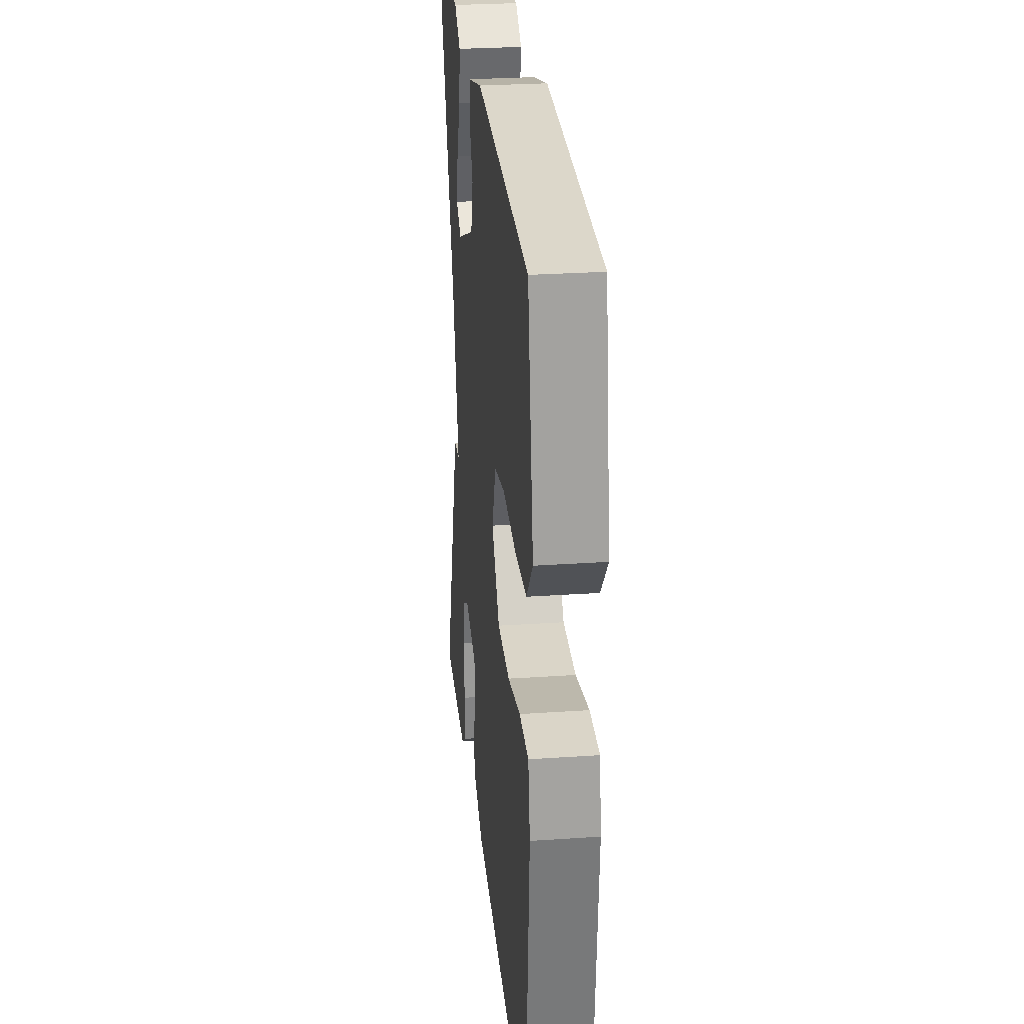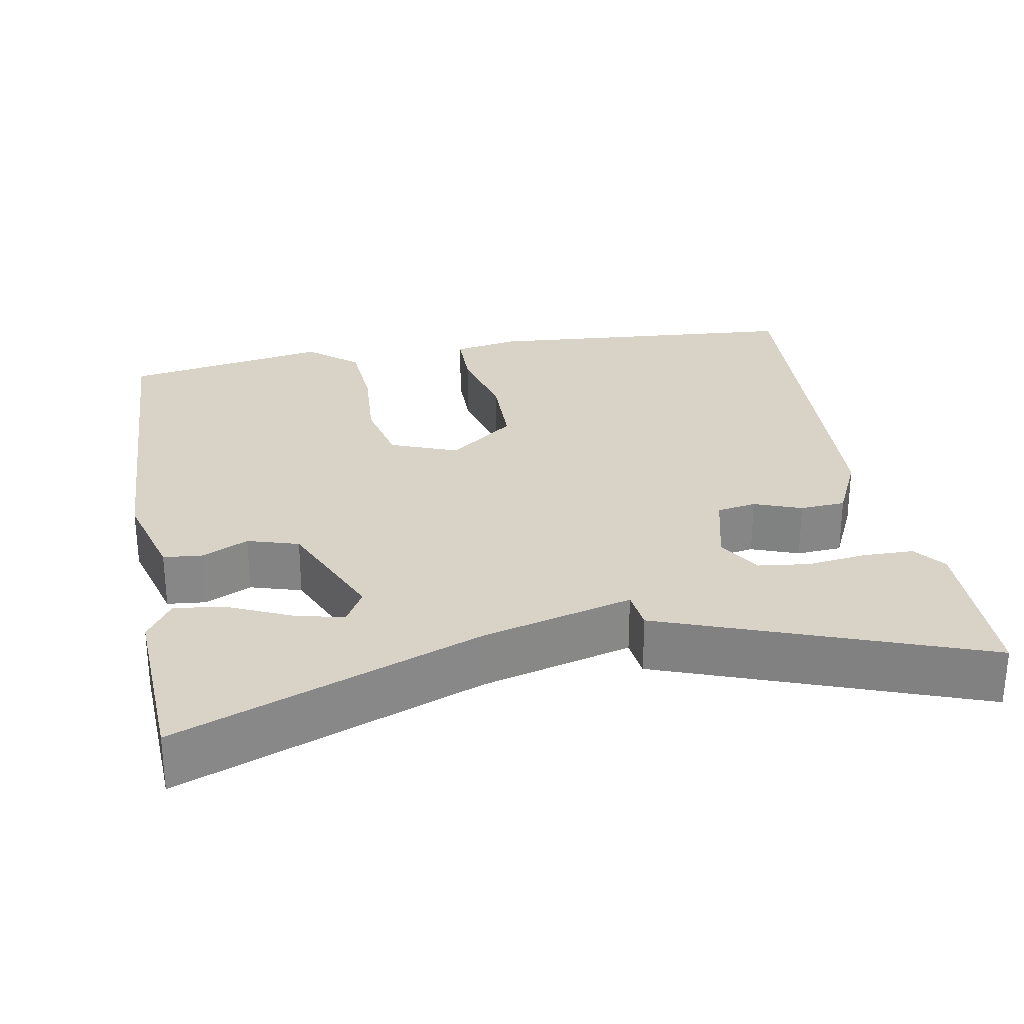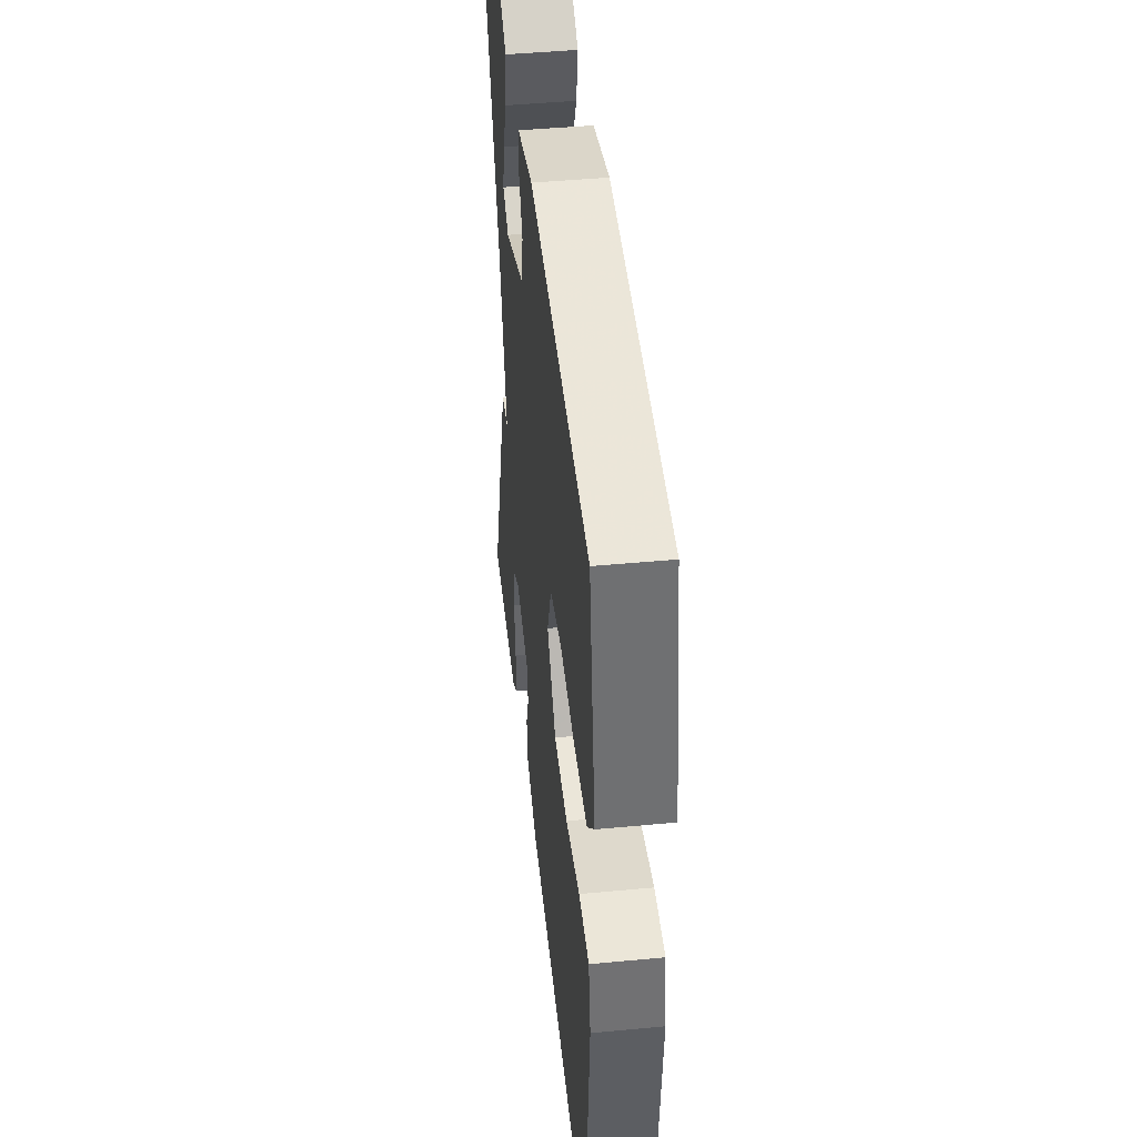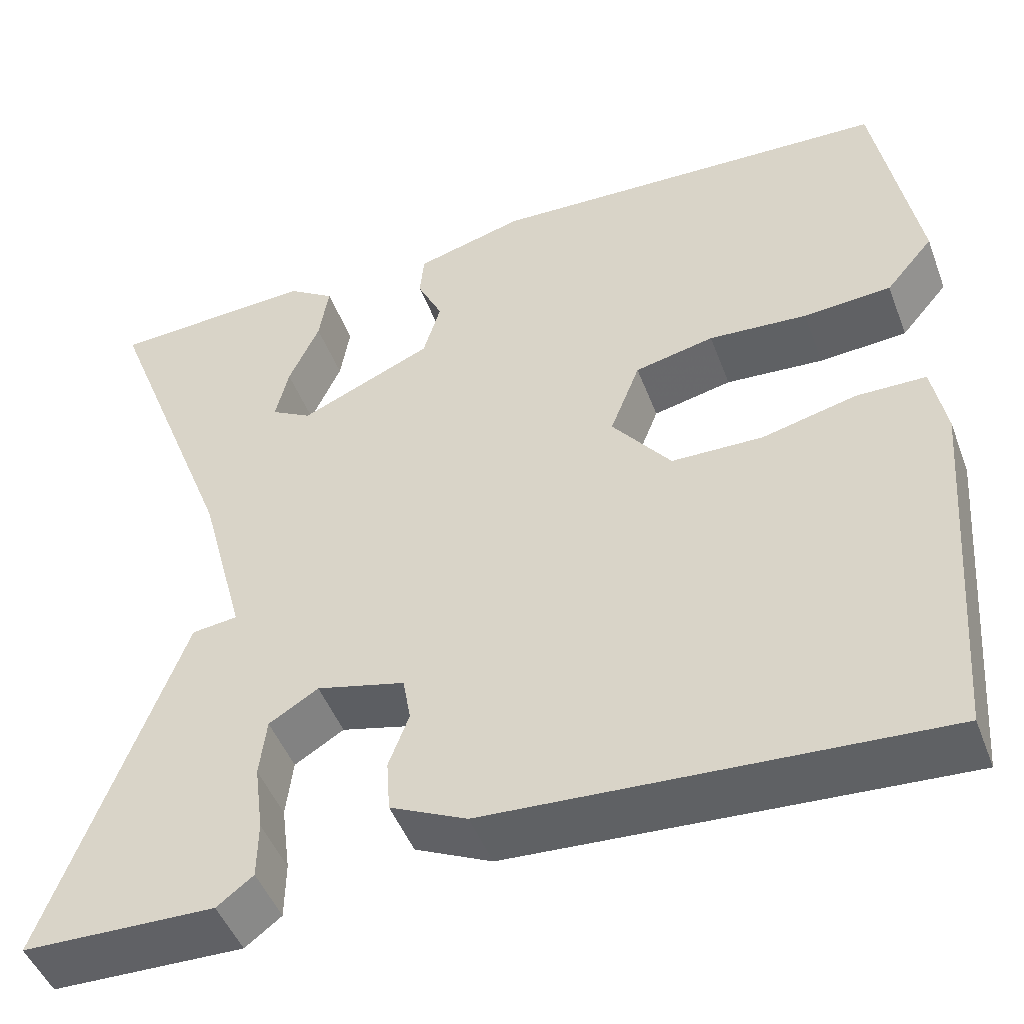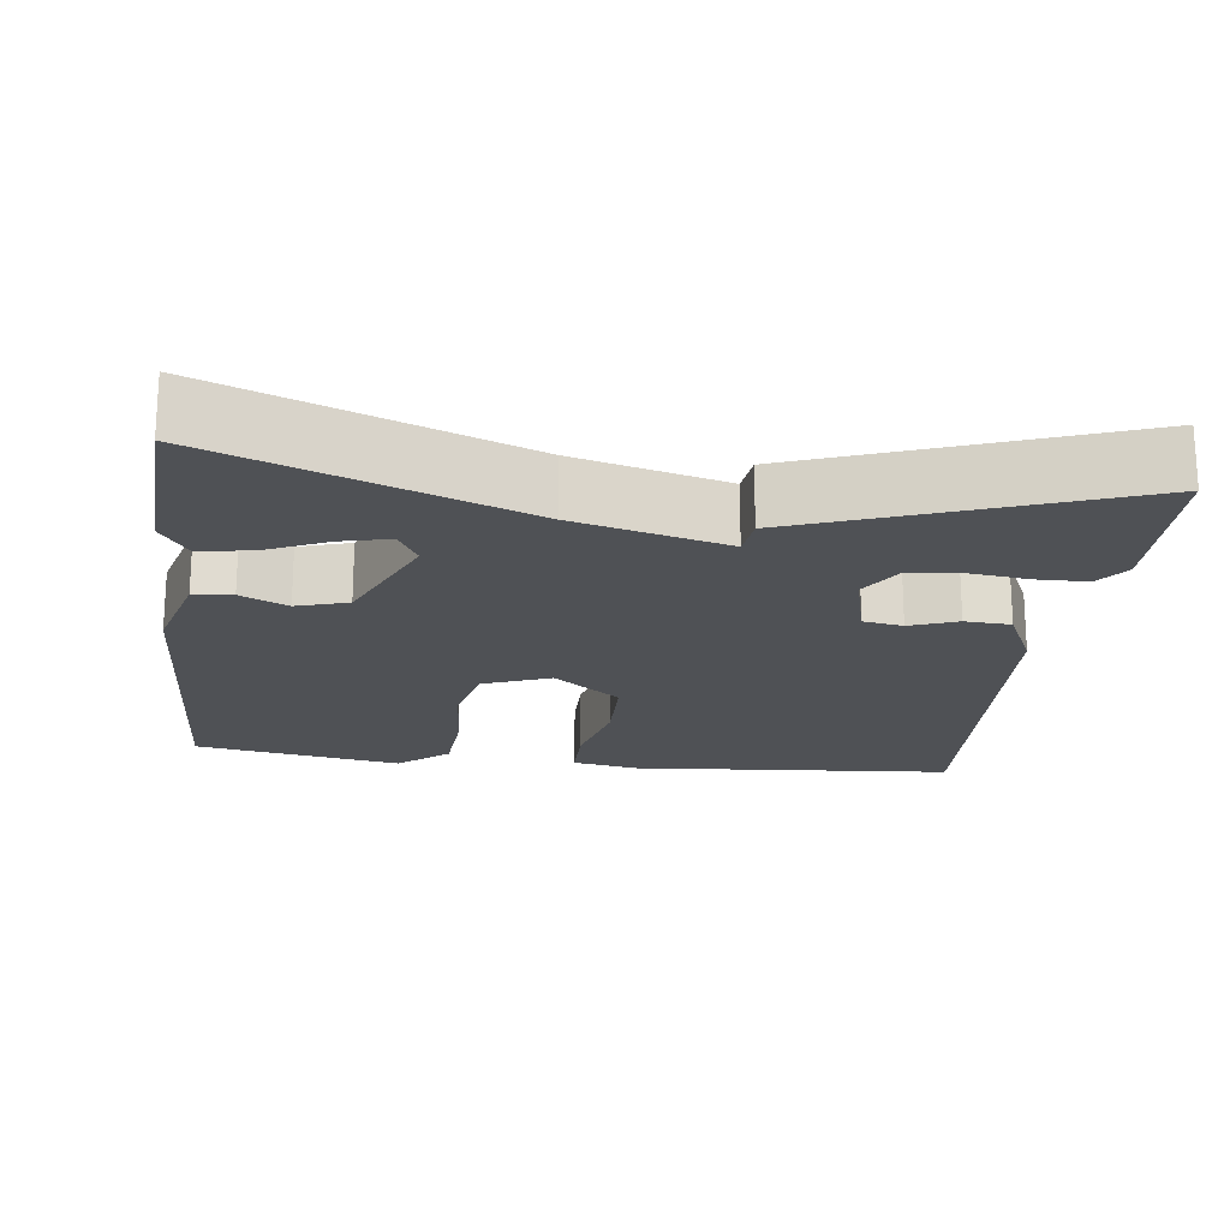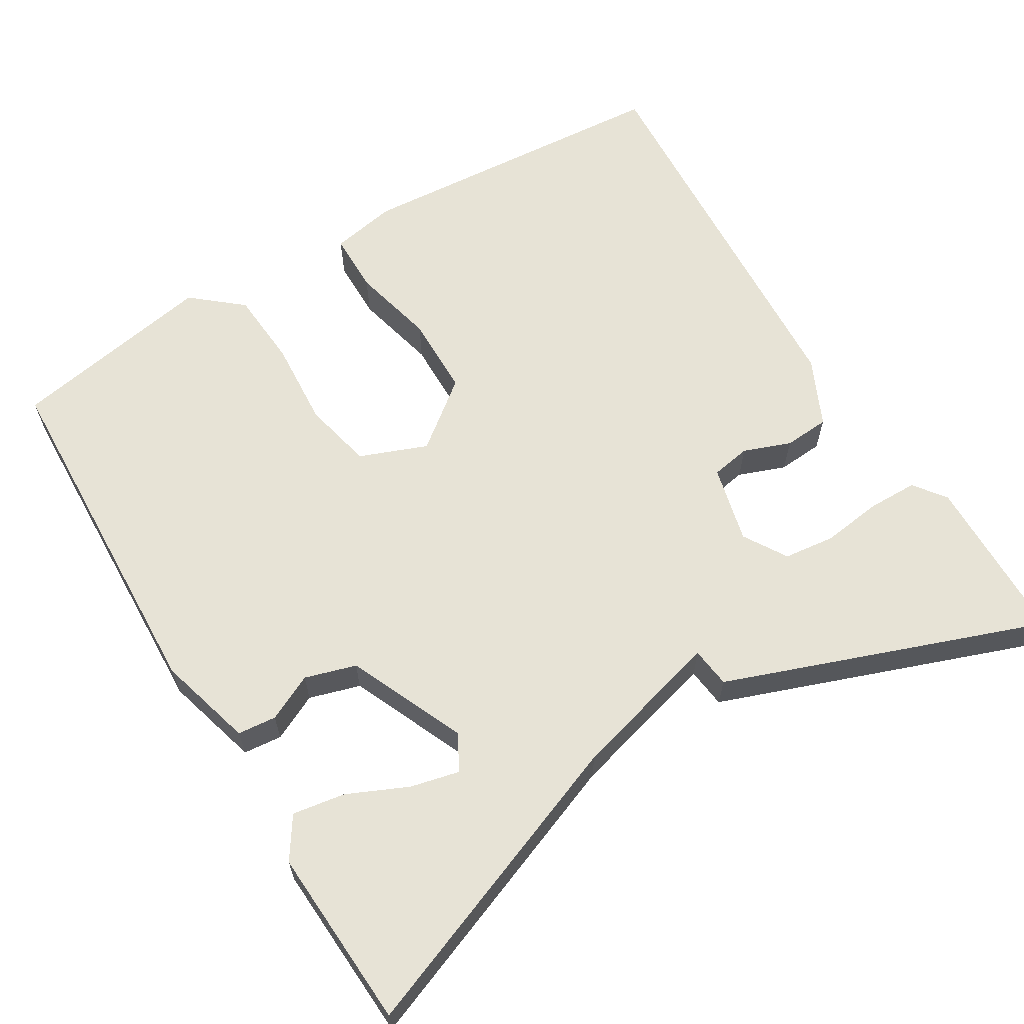
<metadata>
{"format":"obj","ext":"obj","renderer":"f3d","projection":"perspective","resolution":1024,"background":"white","views":[{"elev":28.3,"azim":-95.9,"up":"+Z"},{"elev":27.9,"azim":79.7,"up":"+Y"},{"elev":45.8,"azim":-96.2,"up":"+Z"},{"elev":-47.7,"azim":-159.7,"up":"+Z"},{"elev":-19.6,"azim":83.0,"up":"+Y"},{"elev":62.7,"azim":58.7,"up":"+Y"}]}
</metadata>
<code>
v 0.5 0.07 -0.5
v 0.282 0.07 -0.505
v 0.241 0.07 -0.474
v 0.24 0.07 -0.409
v 0.25 0.07 -0.332
v 0.242 0.07 -0.266
v 0.186 0.07 -0.232
v 0.086 0.07 -0.257
v 0.077 0.07 -0.308
v 0.1 0.07 -0.369
v 0.096 0.07 -0.428
v 0.009 0.07 -0.469
v -0.5 0.07 -0.5
v -0.532 0.07 -0.084
v -0.516 0.07 0.001
v -0.437 0.07 0.002
v -0.329 0.07 -0.024
v -0.225 0.07 -0.022
v -0.158 0.07 0.064
v -0.192 0.07 0.151
v -0.282 0.07 0.171
v -0.394 0.07 0.163
v -0.494 0.07 0.17
v -0.548 0.07 0.234
v -0.5 0.07 0.5
v -0.04 0.07 0.519
v 0.083 0.07 0.485
v 0.088 0.07 0.435
v 0.059 0.07 0.375
v 0.079 0.07 0.309
v 0.23 0.07 0.243
v 0.276 0.07 0.269
v 0.261 0.07 0.332
v 0.226 0.07 0.409
v 0.215 0.07 0.477
v 0.268 0.07 0.512
v 0.5 0.07 0.5
v 0.349 0.07 0.11
v 0.297 0.07 -0.084
v 0.349 0.07 -0.09
v 0.5 0 -0.5
v 0.282 0 -0.505
v 0.241 0 -0.474
v 0.24 0 -0.409
v 0.25 0 -0.332
v 0.242 0 -0.266
v 0.186 0 -0.232
v 0.086 0 -0.257
v 0.077 0 -0.308
v 0.1 0 -0.369
v 0.096 0 -0.428
v 0.009 0 -0.469
v -0.5 0 -0.5
v -0.532 0 -0.084
v -0.516 0 0.001
v -0.437 0 0.002
v -0.329 0 -0.024
v -0.225 0 -0.022
v -0.158 0 0.064
v -0.192 0 0.151
v -0.282 0 0.171
v -0.394 0 0.163
v -0.494 0 0.17
v -0.548 0 0.234
v -0.5 0 0.5
v -0.04 0 0.519
v 0.083 0 0.485
v 0.088 0 0.435
v 0.059 0 0.375
v 0.079 0 0.309
v 0.23 0 0.243
v 0.276 0 0.269
v 0.261 0 0.332
v 0.226 0 0.409
v 0.215 0 0.477
v 0.268 0 0.512
v 0.5 0 0.5
v 0.349 0 0.11
v 0.297 0 -0.084
v 0.349 0 -0.09
f 3 4 5
f 2 3 5
f 1 2 5
f 40 1 5
f 39 40 5
f 35 36 37 38
f 33 34 35
f 33 35 38
f 32 33 38
f 31 32 38 39
f 27 28 29
f 26 27 29
f 25 26 29
f 24 25 29
f 23 24 29
f 22 23 29
f 21 22 29
f 20 21 29 30
f 30 31 39
f 20 30 39
f 19 20 39
f 15 16 17
f 14 15 17
f 13 14 17
f 12 13 17
f 11 12 17
f 10 11 17
f 9 10 17
f 8 9 17 18
f 18 19 39
f 8 18 39
f 7 8 39
f 39 5 6
f 6 7 39
f 45 44 43
f 45 43 42
f 45 42 41
f 45 41 80
f 45 80 79
f 78 77 76 75
f 75 74 73
f 78 75 73
f 78 73 72
f 79 78 72 71
f 69 68 67
f 69 67 66
f 69 66 65
f 69 65 64
f 69 64 63
f 69 63 62
f 69 62 61
f 70 69 61 60
f 79 71 70
f 79 70 60
f 79 60 59
f 57 56 55
f 57 55 54
f 57 54 53
f 57 53 52
f 57 52 51
f 57 51 50
f 57 50 49
f 58 57 49 48
f 79 59 58
f 79 58 48
f 79 48 47
f 46 45 79
f 79 47 46
f 1 41 42 2
f 2 42 43 3
f 3 43 44 4
f 4 44 45 5
f 5 45 46 6
f 6 46 47 7
f 7 47 48 8
f 8 48 49 9
f 9 49 50 10
f 10 50 51 11
f 11 51 52 12
f 12 52 53 13
f 13 53 54 14
f 14 54 55 15
f 15 55 56 16
f 16 56 57 17
f 17 57 58 18
f 18 58 59 19
f 19 59 60 20
f 20 60 61 21
f 21 61 62 22
f 22 62 63 23
f 23 63 64 24
f 24 64 65 25
f 25 65 66 26
f 26 66 67 27
f 27 67 68 28
f 28 68 69 29
f 29 69 70 30
f 30 70 71 31
f 31 71 72 32
f 32 72 73 33
f 33 73 74 34
f 34 74 75 35
f 35 75 76 36
f 36 76 77 37
f 37 77 78 38
f 38 78 79 39
f 39 79 80 40
f 40 80 41 1

</code>
